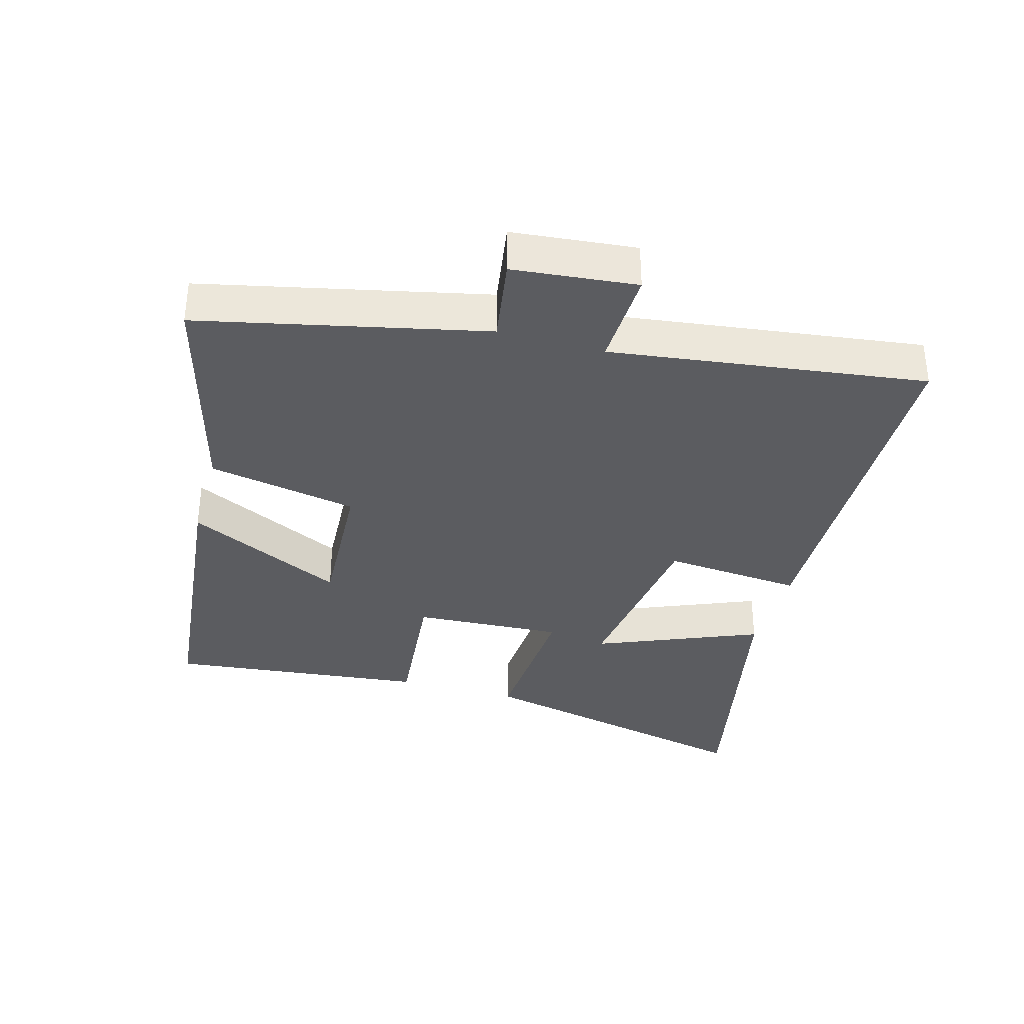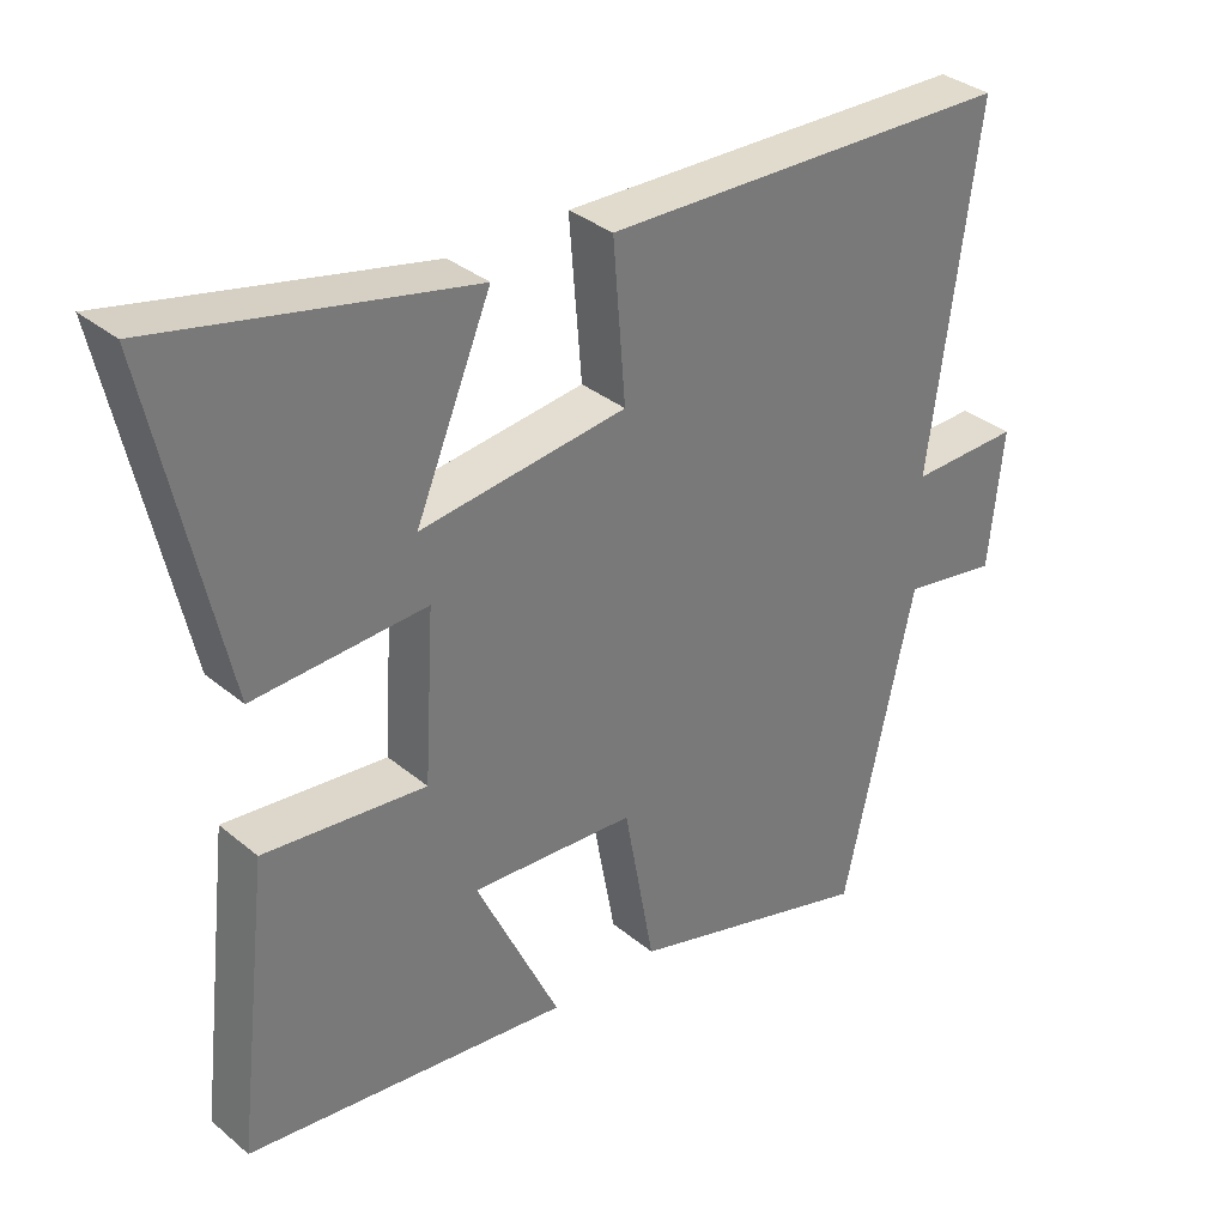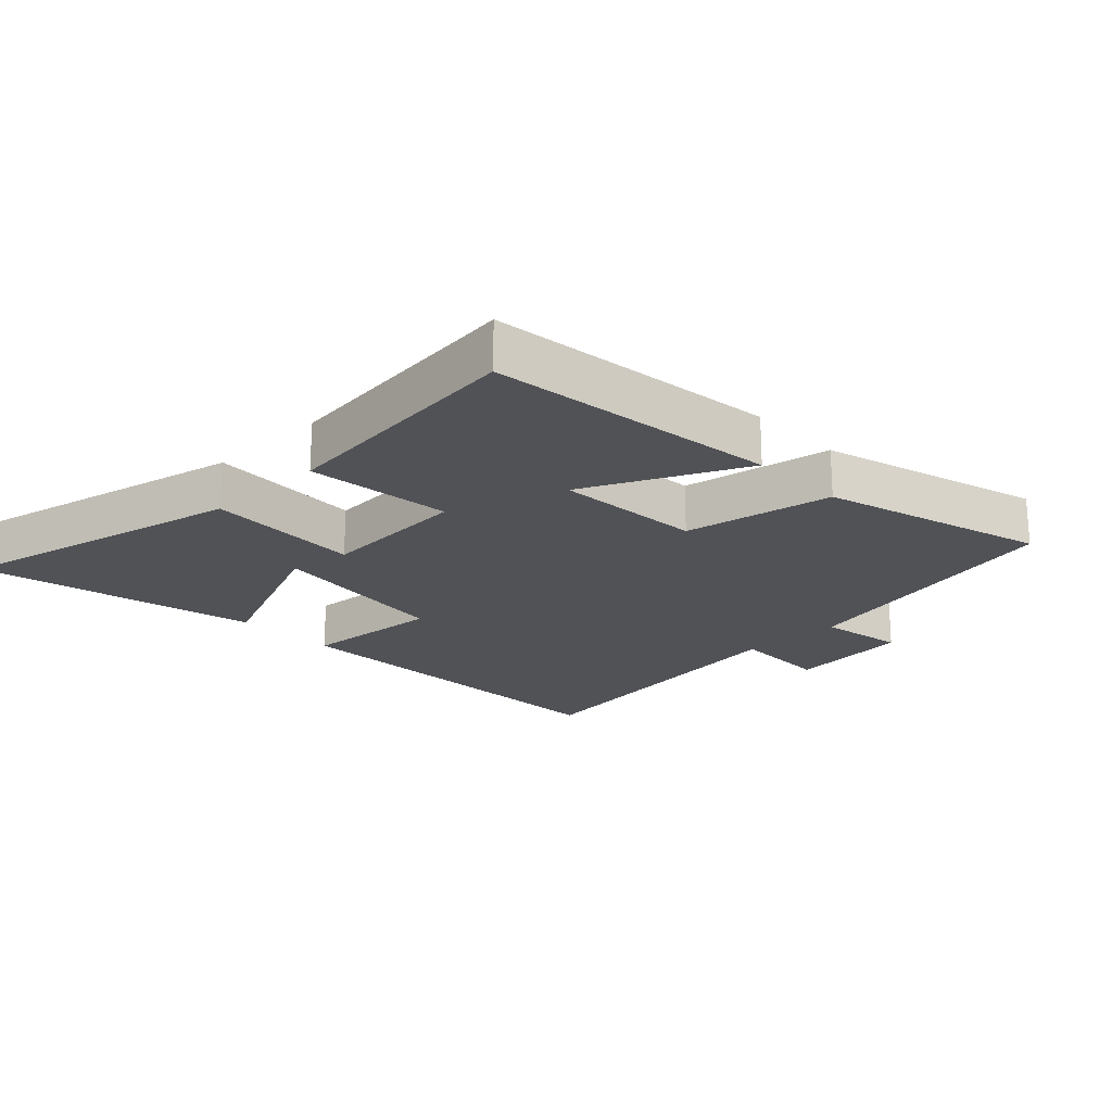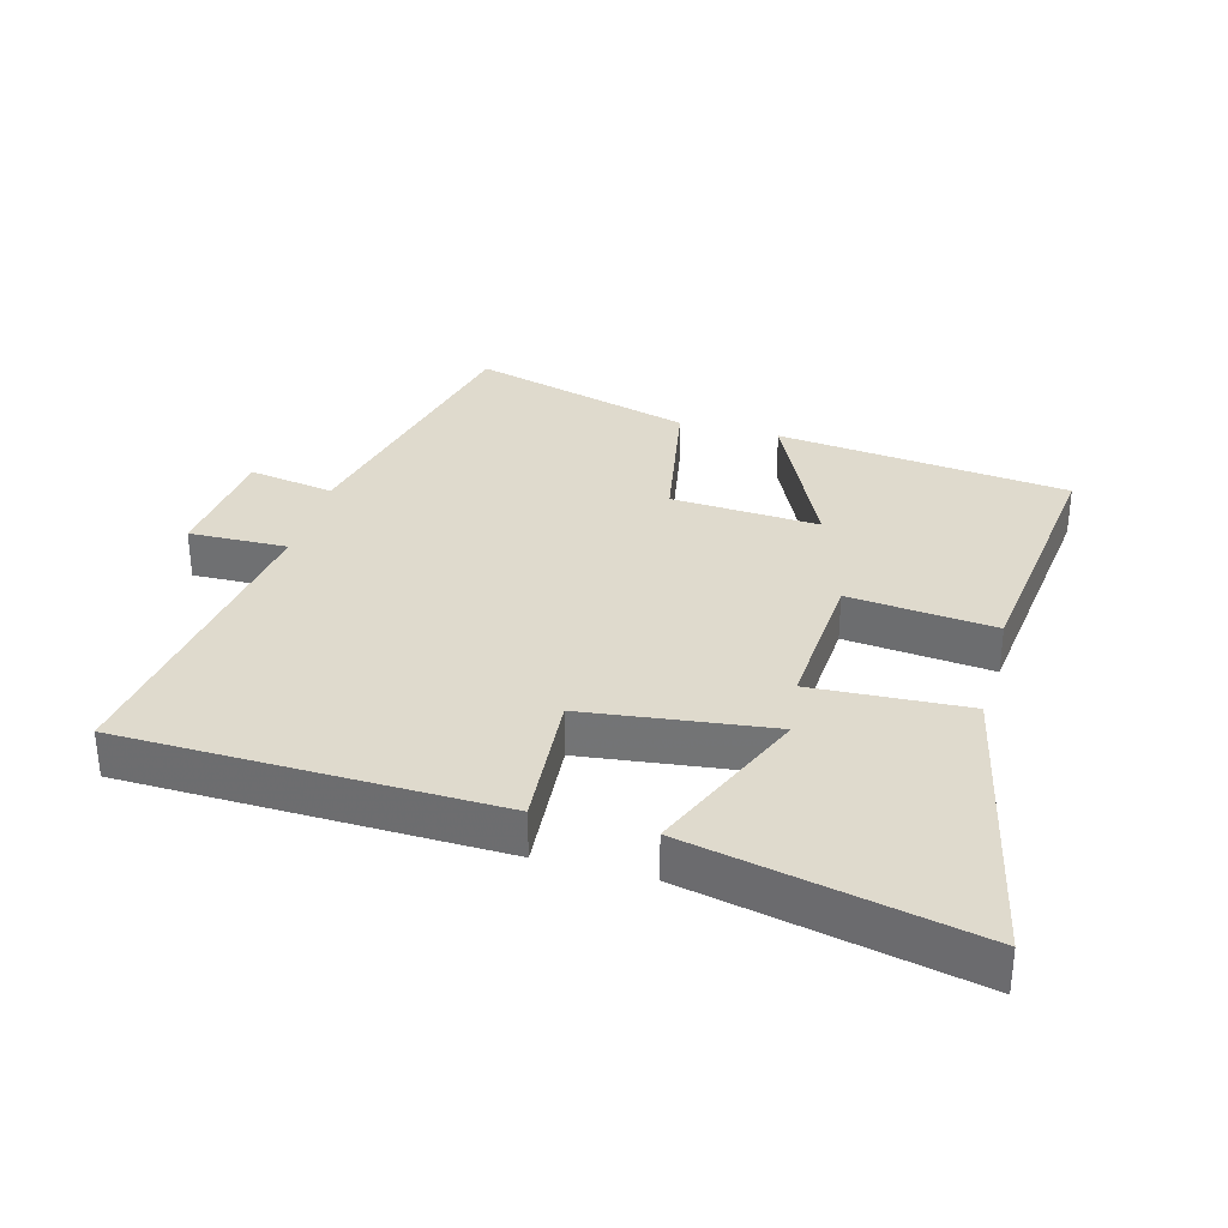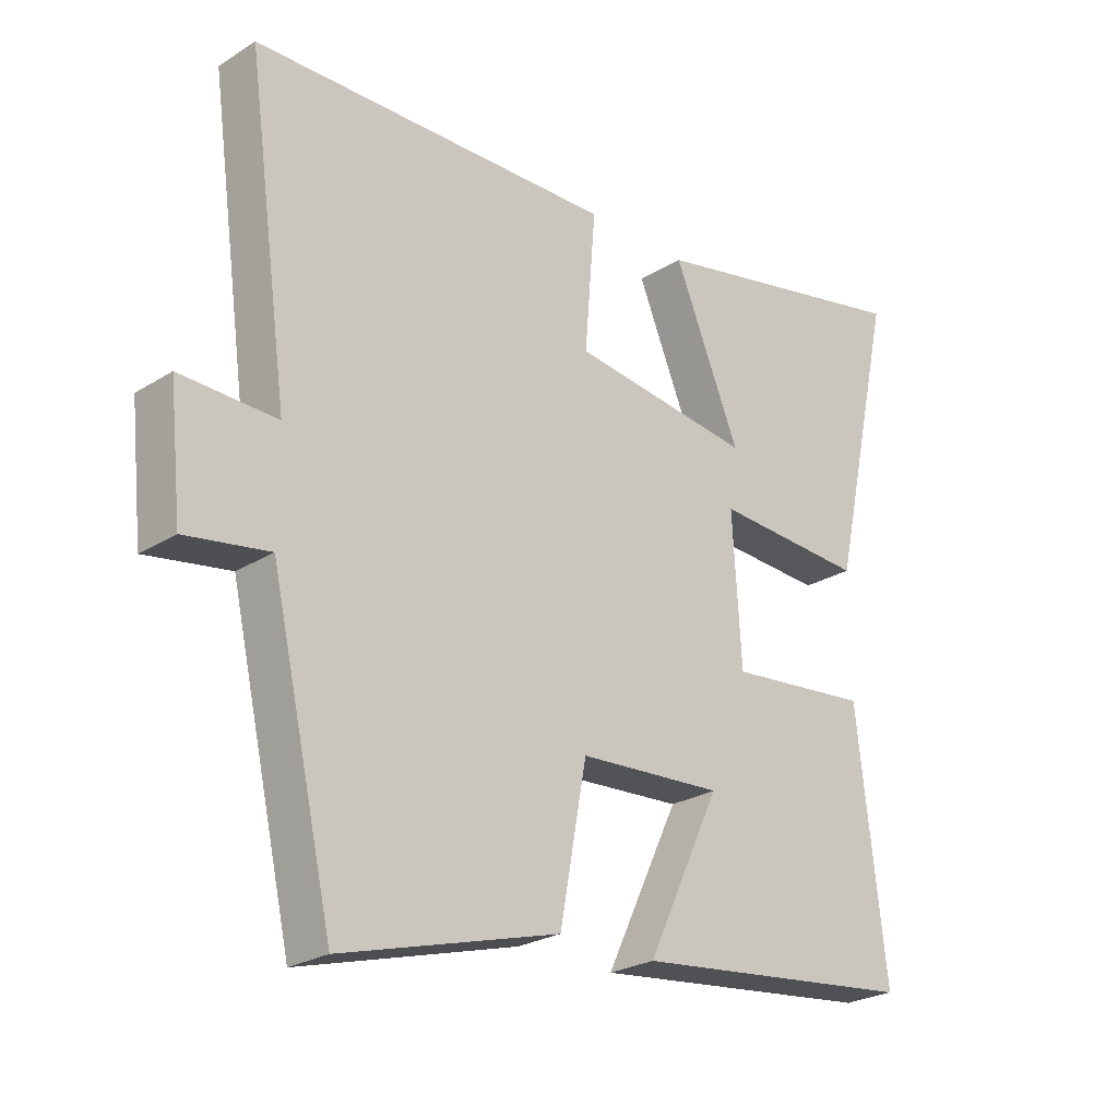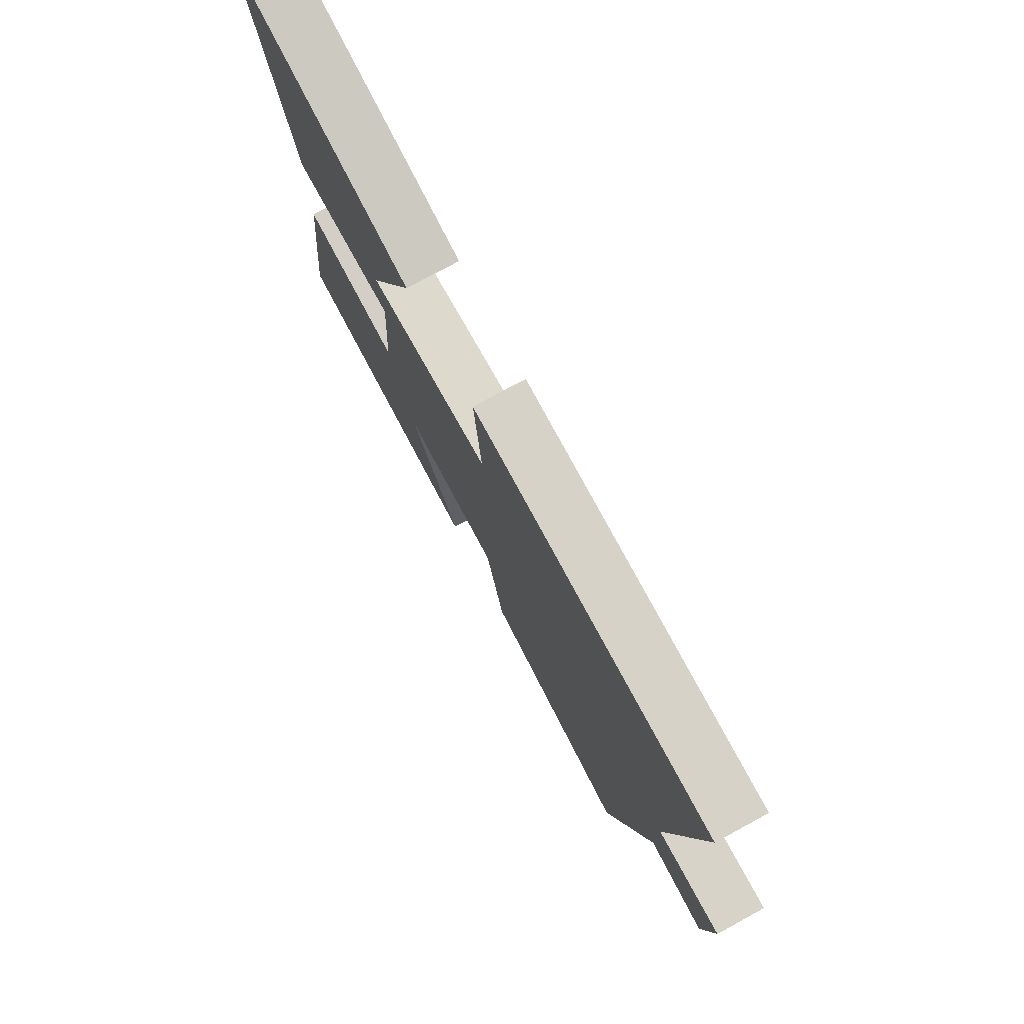
<metadata>
{"format":"obj","ext":"obj","renderer":"f3d","projection":"perspective","resolution":1024,"background":"white","views":[{"elev":-35.2,"azim":-106.0,"up":"+Y"},{"elev":33.9,"azim":138.2,"up":"+Z"},{"elev":-20.7,"azim":134.0,"up":"+Y"},{"elev":32.7,"azim":15.4,"up":"+Y"},{"elev":-25.0,"azim":-44.7,"up":"+Z"},{"elev":77.1,"azim":-118.5,"up":"+Z"}]}
</metadata>
<code>
v -0.401 0.07 -0.596
v -0.5 0.07 -0.161
v -0.632 0.07 -0.183
v -0.652 0.07 0.007
v -0.5 0.07 0.003
v -0.567 0.07 0.486
v 0.005 0.07 0.5
v -0.012 0.07 0.286
v 0.274 0.07 0.25
v 0.169 0.07 0.5
v 0.6 0.07 0.592
v 0.5 0.07 0.141
v 0.261 0.07 0.154
v 0.275 0.07 -0.076
v 0.5 0.07 -0.053
v 0.546 0.07 -0.449
v 0.096 0.07 -0.5
v 0.212 0.07 -0.256
v -0.016 0.07 -0.27
v -0.058 0.07 -0.5
v -0.401 0 -0.596
v -0.5 0 -0.161
v -0.632 0 -0.183
v -0.652 0 0.007
v -0.5 0 0.003
v -0.567 0 0.486
v 0.005 0 0.5
v -0.012 0 0.286
v 0.274 0 0.25
v 0.169 0 0.5
v 0.6 0 0.592
v 0.5 0 0.141
v 0.261 0 0.154
v 0.275 0 -0.076
v 0.5 0 -0.053
v 0.546 0 -0.449
v 0.096 0 -0.5
v 0.212 0 -0.256
v -0.016 0 -0.27
v -0.058 0 -0.5
f 19 20 1 2
f 18 19 2
f 15 16 17 18
f 14 15 18 2
f 13 14 2
f 11 12 13
f 9 10 11
f 9 11 13
f 13 2 3
f 9 13 3
f 8 9 3
f 5 6 7 8
f 3 4 5
f 3 5 8
f 22 21 40 39
f 22 39 38
f 38 37 36 35
f 22 38 35 34
f 22 34 33
f 33 32 31
f 31 30 29
f 33 31 29
f 23 22 33
f 23 33 29
f 23 29 28
f 28 27 26 25
f 25 24 23
f 28 25 23
f 1 21 22 2
f 2 22 23 3
f 3 23 24 4
f 4 24 25 5
f 5 25 26 6
f 6 26 27 7
f 7 27 28 8
f 8 28 29 9
f 9 29 30 10
f 10 30 31 11
f 11 31 32 12
f 12 32 33 13
f 13 33 34 14
f 14 34 35 15
f 15 35 36 16
f 16 36 37 17
f 17 37 38 18
f 18 38 39 19
f 19 39 40 20
f 20 40 21 1

</code>
